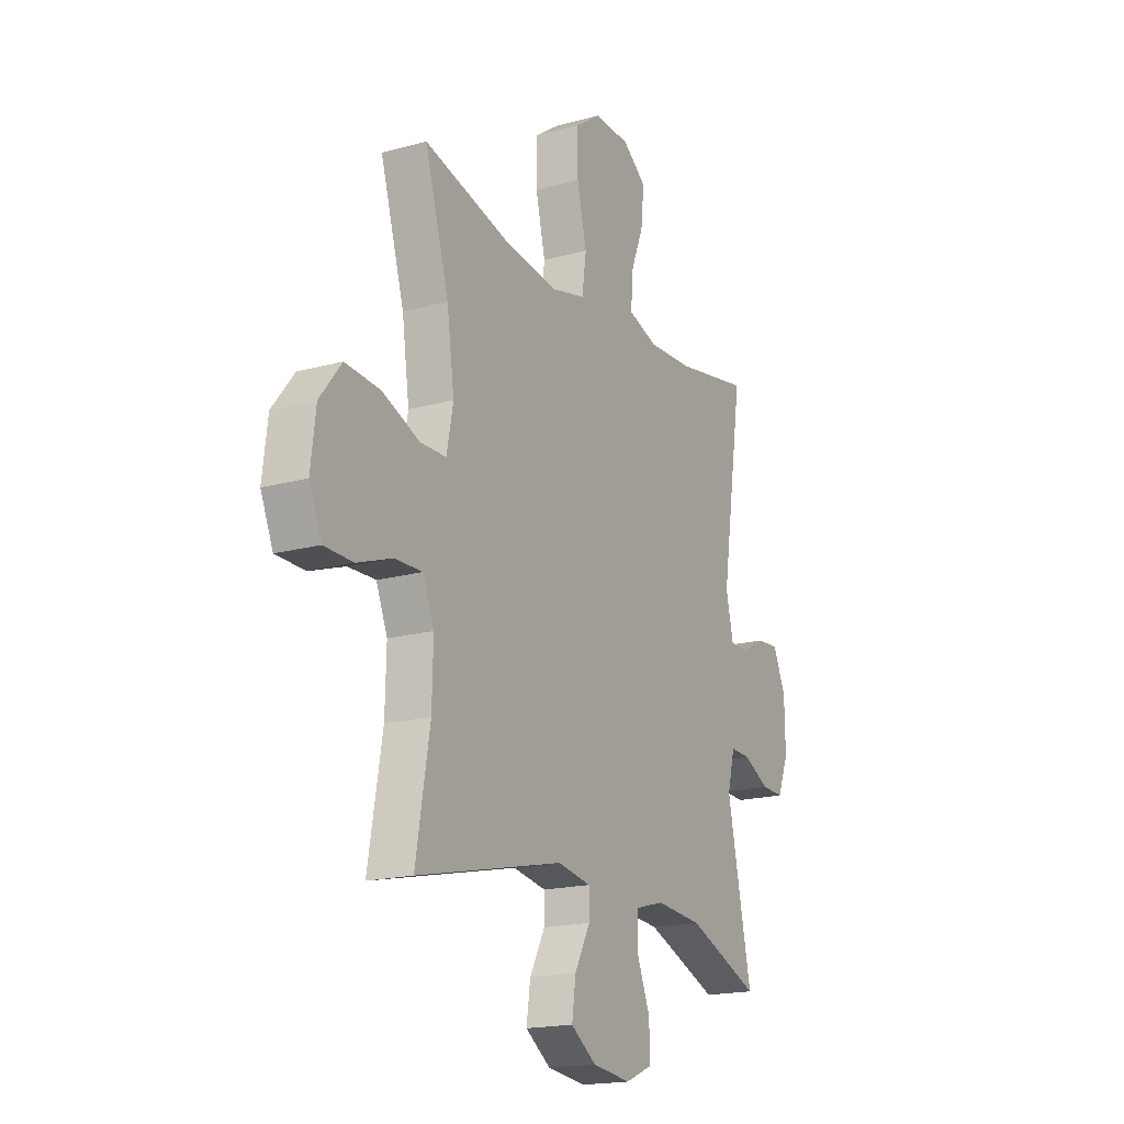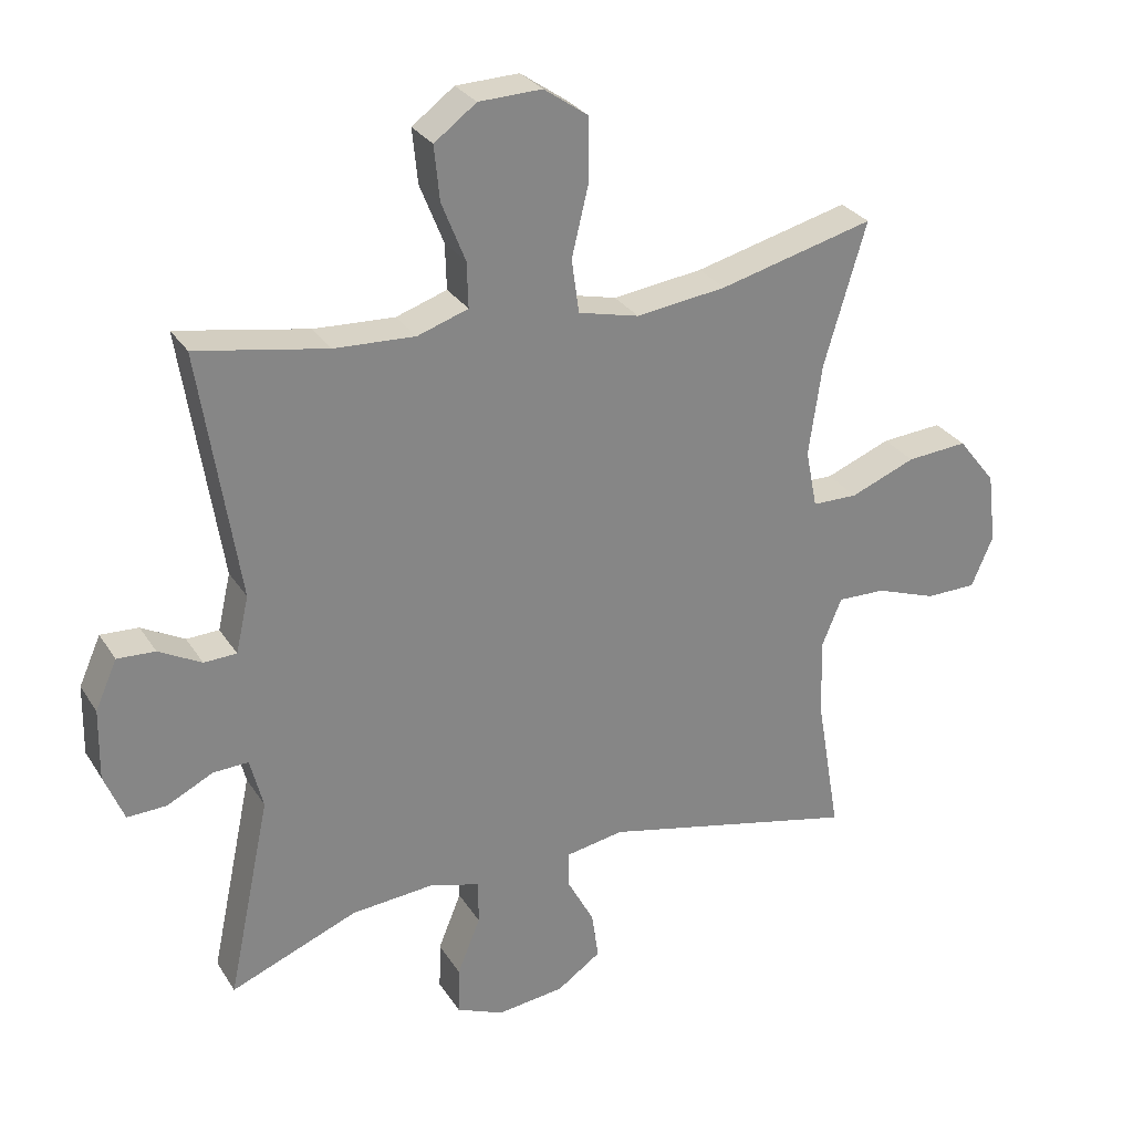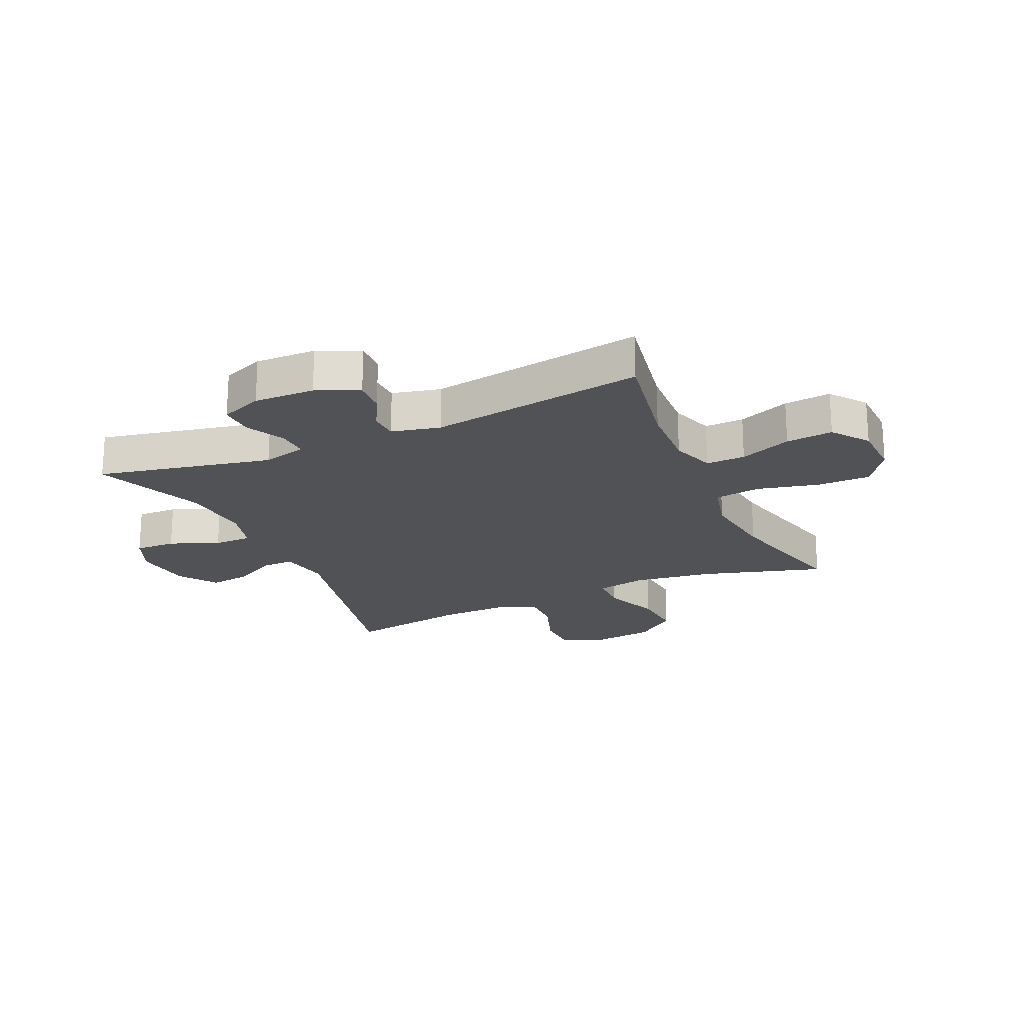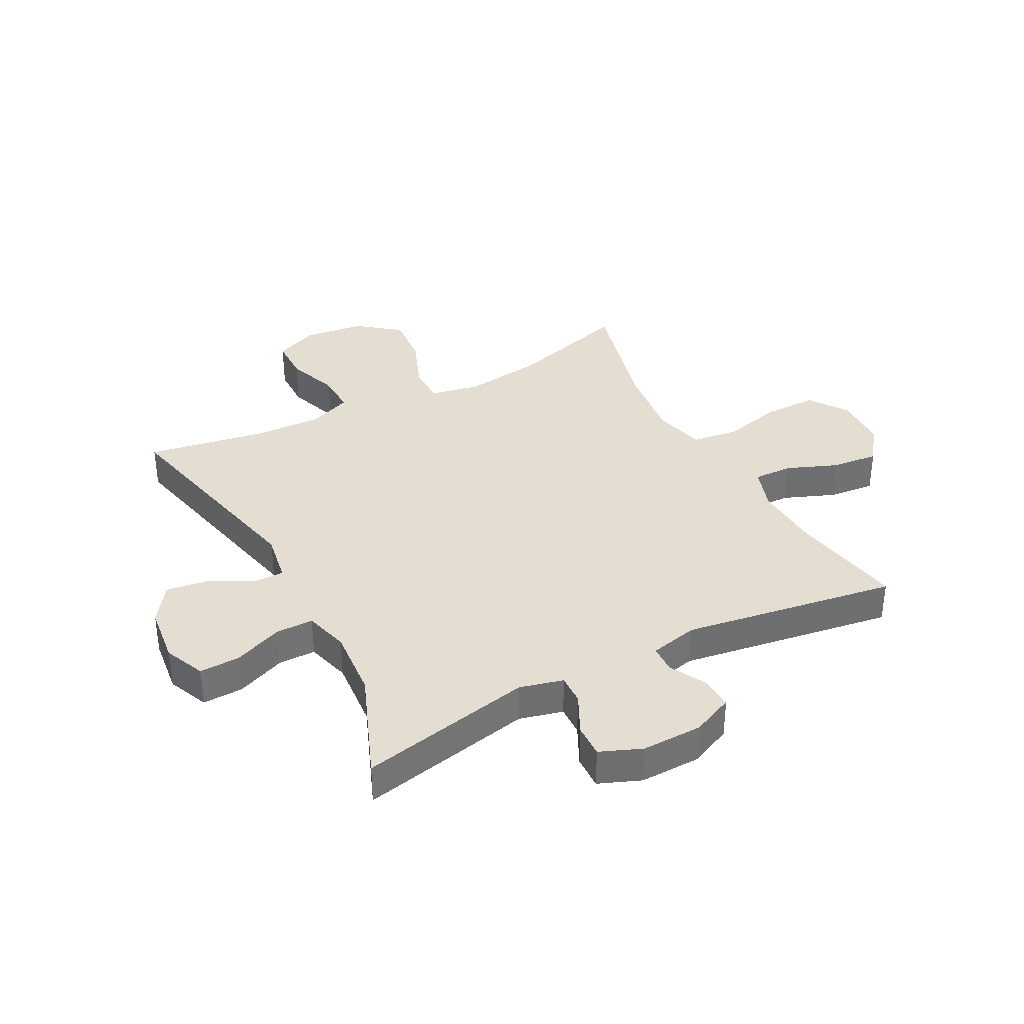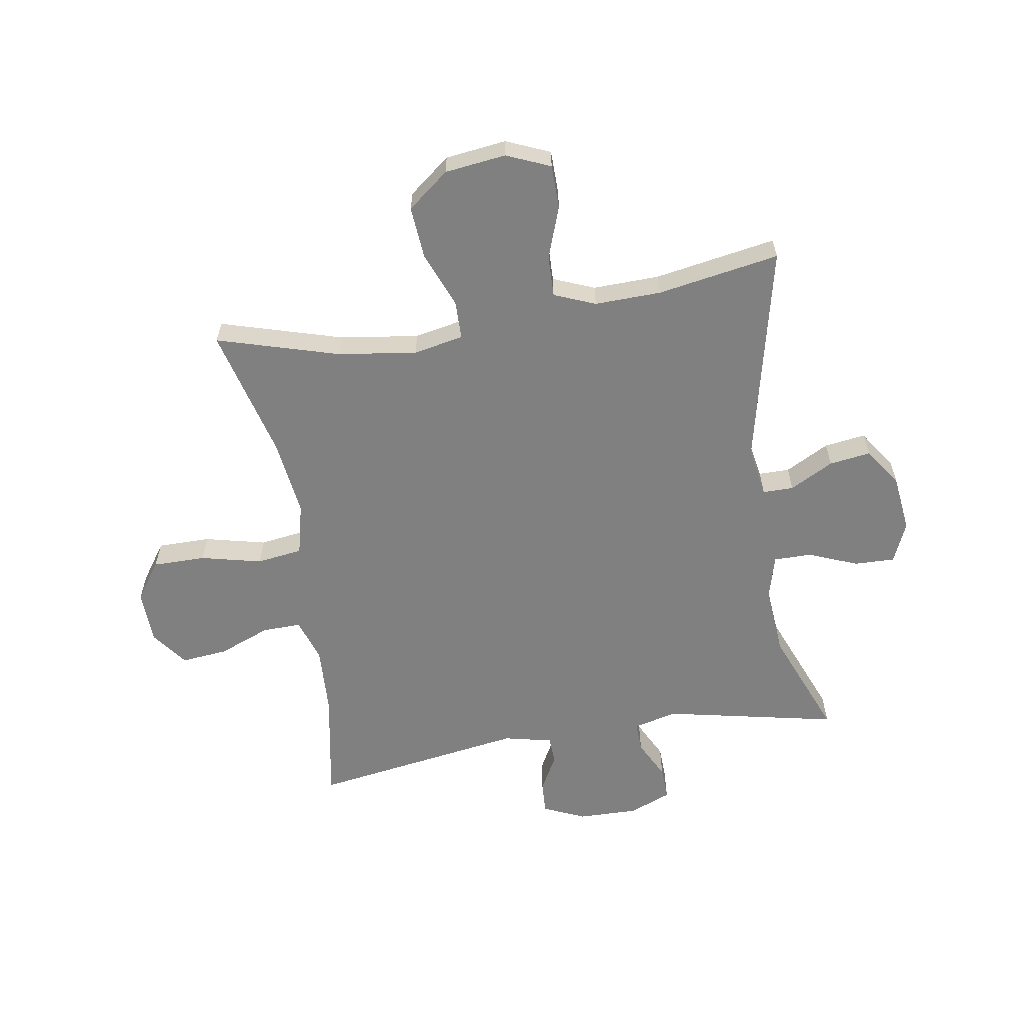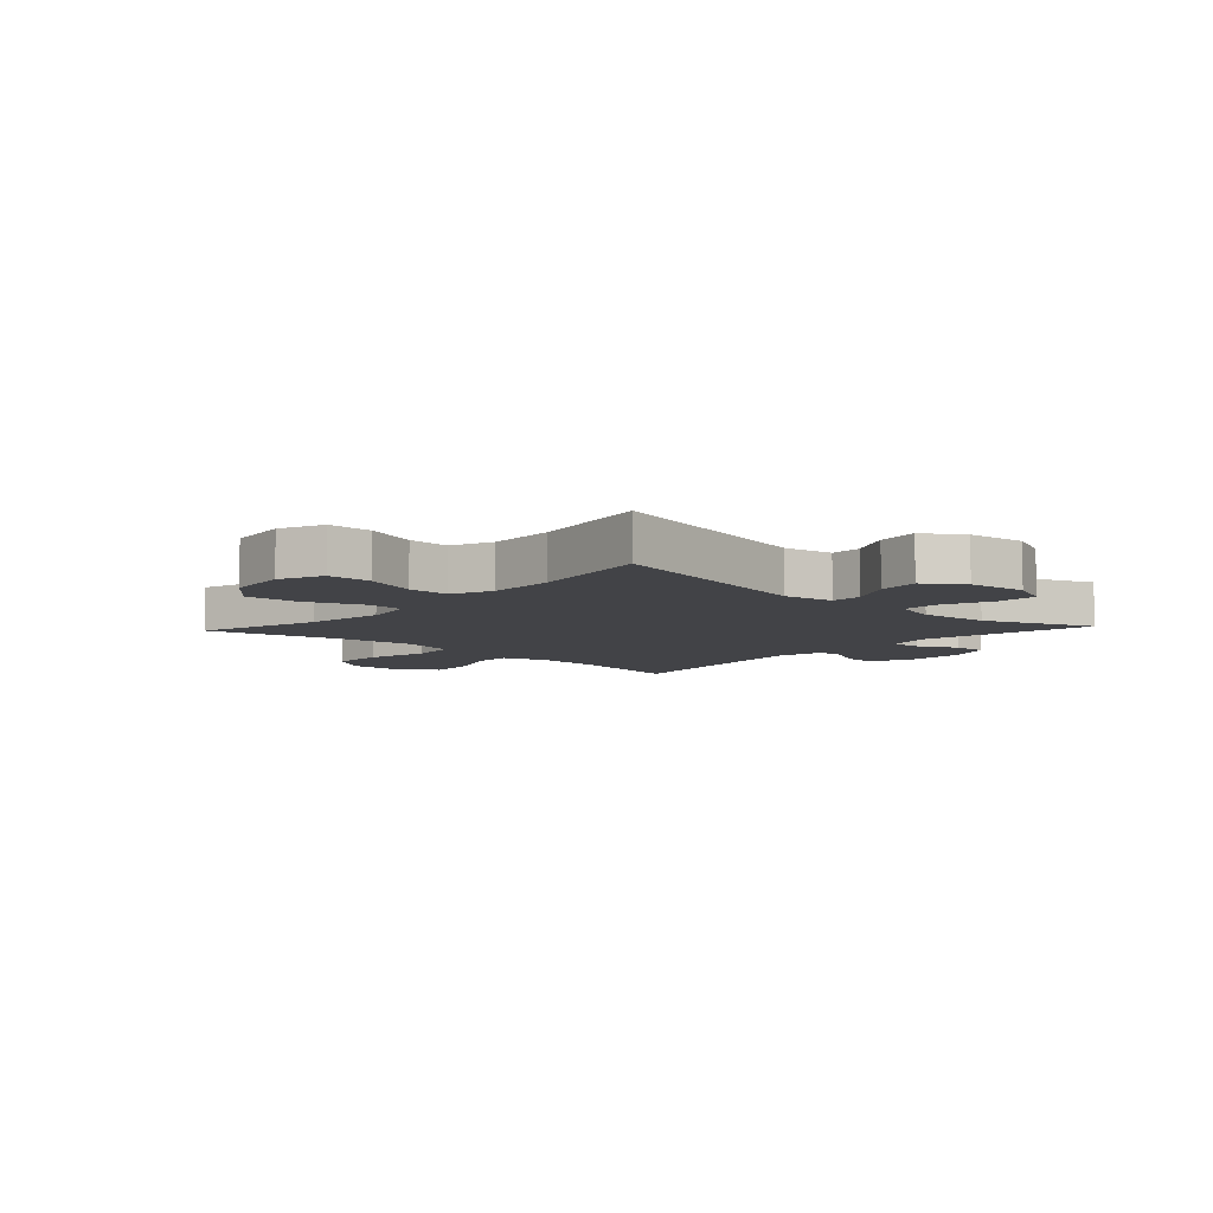
<metadata>
{"format":"obj","ext":"obj","renderer":"f3d","projection":"perspective","resolution":1024,"background":"white","views":[{"elev":-18.1,"azim":118.1,"up":"+Z"},{"elev":28.7,"azim":-26.2,"up":"+Z"},{"elev":-20.9,"azim":-65.8,"up":"+Y"},{"elev":36.2,"azim":-117.8,"up":"+Y"},{"elev":-60.1,"azim":99.3,"up":"+Y"},{"elev":-7.4,"azim":137.4,"up":"+Y"}]}
</metadata>
<code>
v 0.5 0.07 0.5
v 0.438 0.07 0.29
v 0.419 0.07 0.155
v 0.436 0.07 0.069
v 0.503 0.07 0.068
v 0.599 0.07 0.106
v 0.689 0.07 0.113
v 0.745 0.07 0.042
v 0.758 0.07 -0.063
v 0.726 0.07 -0.138
v 0.651 0.07 -0.139
v 0.561 0.07 -0.107
v 0.49 0.07 -0.105
v 0.461 0.07 -0.176
v 0.464 0.07 -0.29
v 0.5 0.07 -0.5
v 0.12 0.07 -0.414
v 0.034 0.07 -0.429
v 0.034 0.07 -0.482
v 0.074 0.07 -0.557
v 0.084 0.07 -0.628
v 0.019 0.07 -0.673
v -0.081 0.07 -0.685
v -0.151 0.07 -0.655
v -0.149 0.07 -0.585
v -0.115 0.07 -0.501
v -0.115 0.07 -0.436
v -0.191 0.07 -0.415
v -0.312 0.07 -0.425
v -0.5 0.07 -0.5
v -0.437 0.07 -0.201
v -0.456 0.07 -0.126
v -0.508 0.07 -0.128
v -0.576 0.07 -0.162
v -0.634 0.07 -0.164
v -0.663 0.07 -0.092
v -0.661 0.07 0.012
v -0.629 0.07 0.084
v -0.573 0.07 0.081
v -0.51 0.07 0.047
v -0.462 0.07 0.049
v -0.443 0.07 0.132
v -0.5 0.07 0.5
v -0.307 0.07 0.465
v -0.188 0.07 0.459
v -0.113 0.07 0.484
v -0.115 0.07 0.551
v -0.15 0.07 0.639
v -0.158 0.07 0.719
v -0.096 0.07 0.765
v -0.003 0.07 0.768
v 0.063 0.07 0.722
v 0.063 0.07 0.631
v 0.038 0.07 0.526
v 0.049 0.07 0.447
v 0.139 0.07 0.425
v 0.272 0.07 0.442
v 0.5 0 0.5
v 0.438 0 0.29
v 0.419 0 0.155
v 0.436 0 0.069
v 0.503 0 0.068
v 0.599 0 0.106
v 0.689 0 0.113
v 0.745 0 0.042
v 0.758 0 -0.063
v 0.726 0 -0.138
v 0.651 0 -0.139
v 0.561 0 -0.107
v 0.49 0 -0.105
v 0.461 0 -0.176
v 0.464 0 -0.29
v 0.5 0 -0.5
v 0.12 0 -0.414
v 0.034 0 -0.429
v 0.034 0 -0.482
v 0.074 0 -0.557
v 0.084 0 -0.628
v 0.019 0 -0.673
v -0.081 0 -0.685
v -0.151 0 -0.655
v -0.149 0 -0.585
v -0.115 0 -0.501
v -0.115 0 -0.436
v -0.191 0 -0.415
v -0.312 0 -0.425
v -0.5 0 -0.5
v -0.437 0 -0.201
v -0.456 0 -0.126
v -0.508 0 -0.128
v -0.576 0 -0.162
v -0.634 0 -0.164
v -0.663 0 -0.092
v -0.661 0 0.012
v -0.629 0 0.084
v -0.573 0 0.081
v -0.51 0 0.047
v -0.462 0 0.049
v -0.443 0 0.132
v -0.5 0 0.5
v -0.307 0 0.465
v -0.188 0 0.459
v -0.113 0 0.484
v -0.115 0 0.551
v -0.15 0 0.639
v -0.158 0 0.719
v -0.096 0 0.765
v -0.003 0 0.768
v 0.063 0 0.722
v 0.063 0 0.631
v 0.038 0 0.526
v 0.049 0 0.447
v 0.139 0 0.425
v 0.272 0 0.442
f 52 53 54
f 51 52 54
f 50 51 54
f 49 50 54
f 48 49 54
f 47 48 54
f 46 47 54 55
f 45 46 55 56
f 42 43 44
f 44 45 56
f 42 44 56
f 41 42 56
f 38 39 40
f 37 38 40
f 36 37 40
f 35 36 40
f 34 35 40
f 33 34 40
f 32 33 40 41
f 41 56 57
f 32 41 57
f 31 32 57
f 24 25 26
f 23 24 26
f 22 23 26
f 21 22 26
f 20 21 26
f 19 20 26
f 18 19 26 27
f 17 18 27 28
f 15 16 17
f 14 15 17 28
f 10 11 12
f 9 10 12
f 8 9 12
f 7 8 12
f 6 7 12
f 5 6 12
f 4 5 12 13
f 57 1 2
f 31 57 2
f 30 31 2
f 29 30 2
f 14 28 29
f 13 14 29
f 4 13 29
f 29 2 3
f 3 4 29
f 111 110 109
f 111 109 108
f 111 108 107
f 111 107 106
f 111 106 105
f 111 105 104
f 112 111 104 103
f 113 112 103 102
f 101 100 99
f 113 102 101
f 113 101 99
f 113 99 98
f 97 96 95
f 97 95 94
f 97 94 93
f 97 93 92
f 97 92 91
f 97 91 90
f 98 97 90 89
f 114 113 98
f 114 98 89
f 114 89 88
f 83 82 81
f 83 81 80
f 83 80 79
f 83 79 78
f 83 78 77
f 83 77 76
f 84 83 76 75
f 85 84 75 74
f 74 73 72
f 85 74 72 71
f 69 68 67
f 69 67 66
f 69 66 65
f 69 65 64
f 69 64 63
f 69 63 62
f 70 69 62 61
f 59 58 114
f 59 114 88
f 59 88 87
f 59 87 86
f 86 85 71
f 86 71 70
f 86 70 61
f 60 59 86
f 86 61 60
f 1 58 59 2
f 2 59 60 3
f 3 60 61 4
f 4 61 62 5
f 5 62 63 6
f 6 63 64 7
f 7 64 65 8
f 8 65 66 9
f 9 66 67 10
f 10 67 68 11
f 11 68 69 12
f 12 69 70 13
f 13 70 71 14
f 14 71 72 15
f 15 72 73 16
f 16 73 74 17
f 17 74 75 18
f 18 75 76 19
f 19 76 77 20
f 20 77 78 21
f 21 78 79 22
f 22 79 80 23
f 23 80 81 24
f 24 81 82 25
f 25 82 83 26
f 26 83 84 27
f 27 84 85 28
f 28 85 86 29
f 29 86 87 30
f 30 87 88 31
f 31 88 89 32
f 32 89 90 33
f 33 90 91 34
f 34 91 92 35
f 35 92 93 36
f 36 93 94 37
f 37 94 95 38
f 38 95 96 39
f 39 96 97 40
f 40 97 98 41
f 41 98 99 42
f 42 99 100 43
f 43 100 101 44
f 44 101 102 45
f 45 102 103 46
f 46 103 104 47
f 47 104 105 48
f 48 105 106 49
f 49 106 107 50
f 50 107 108 51
f 51 108 109 52
f 52 109 110 53
f 53 110 111 54
f 54 111 112 55
f 55 112 113 56
f 56 113 114 57
f 57 114 58 1

</code>
